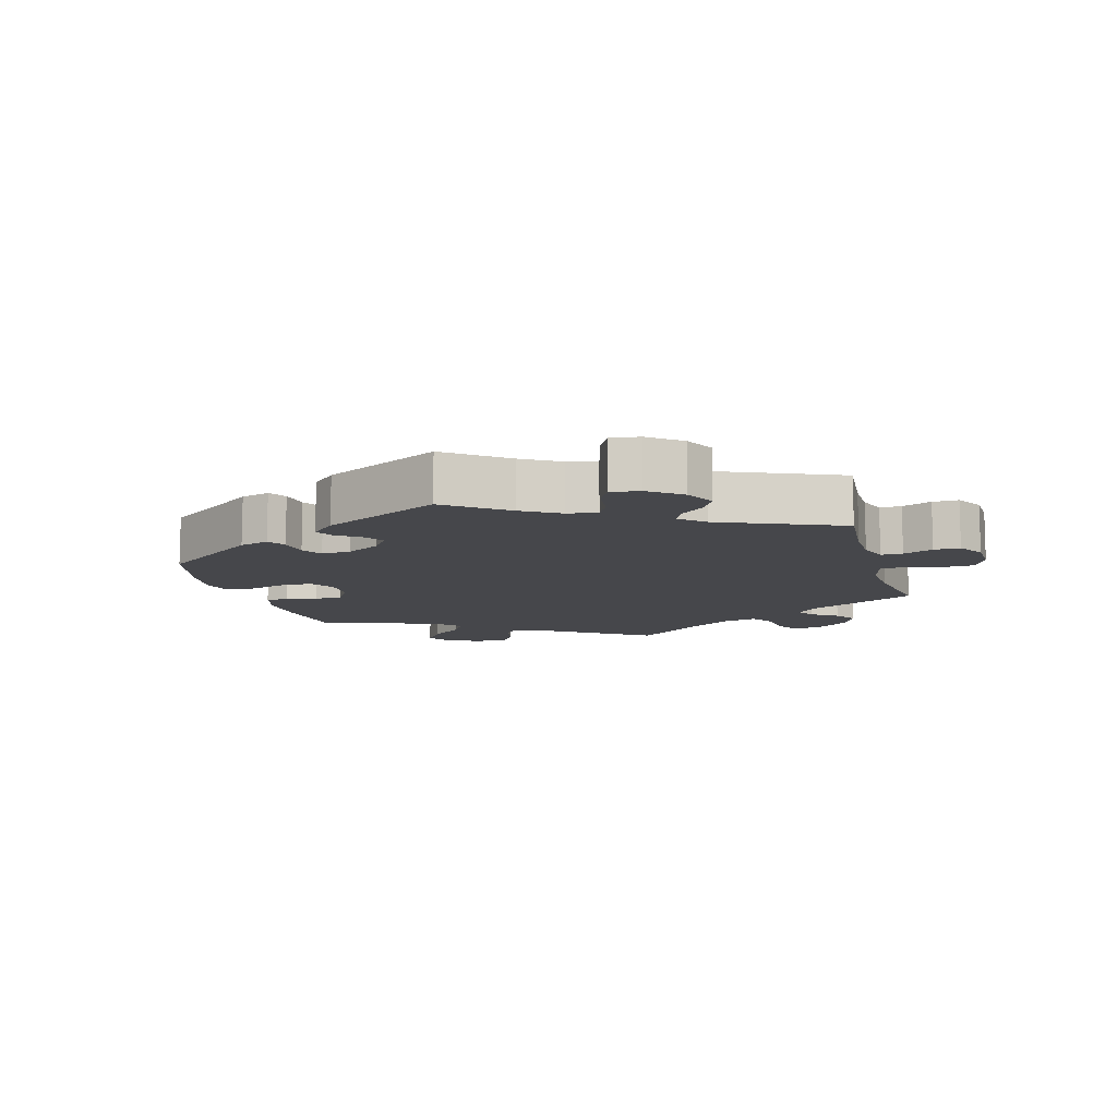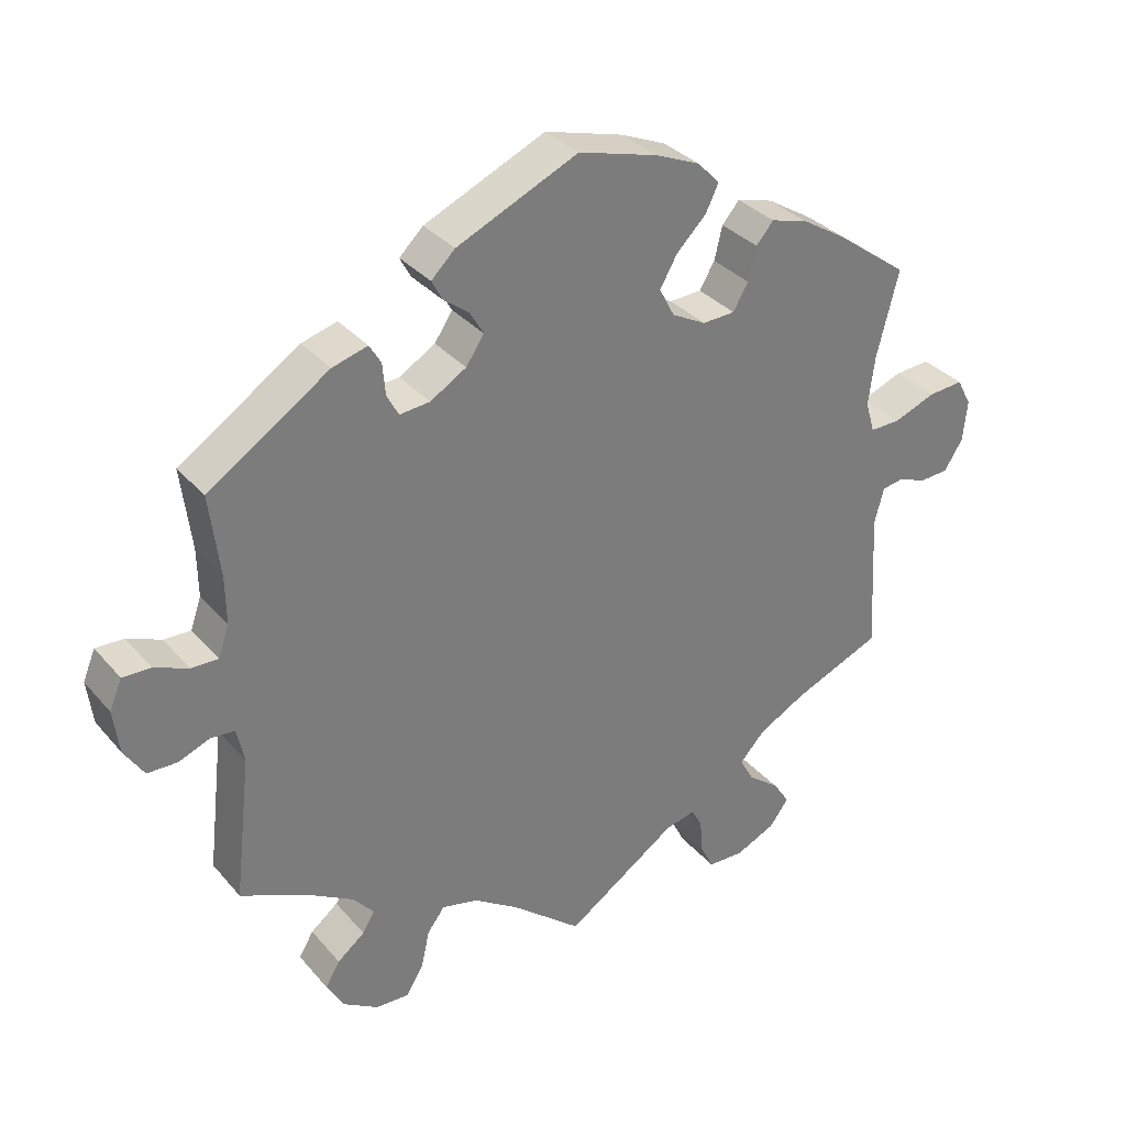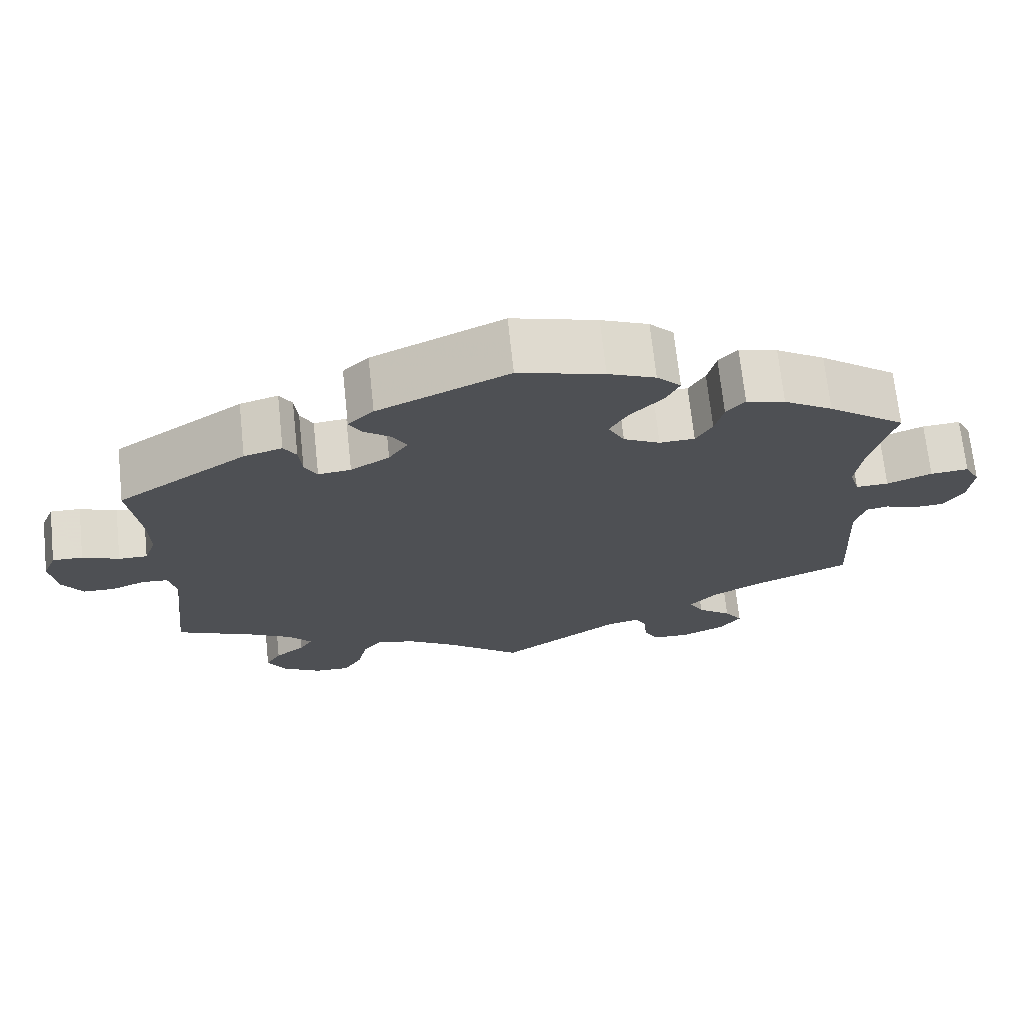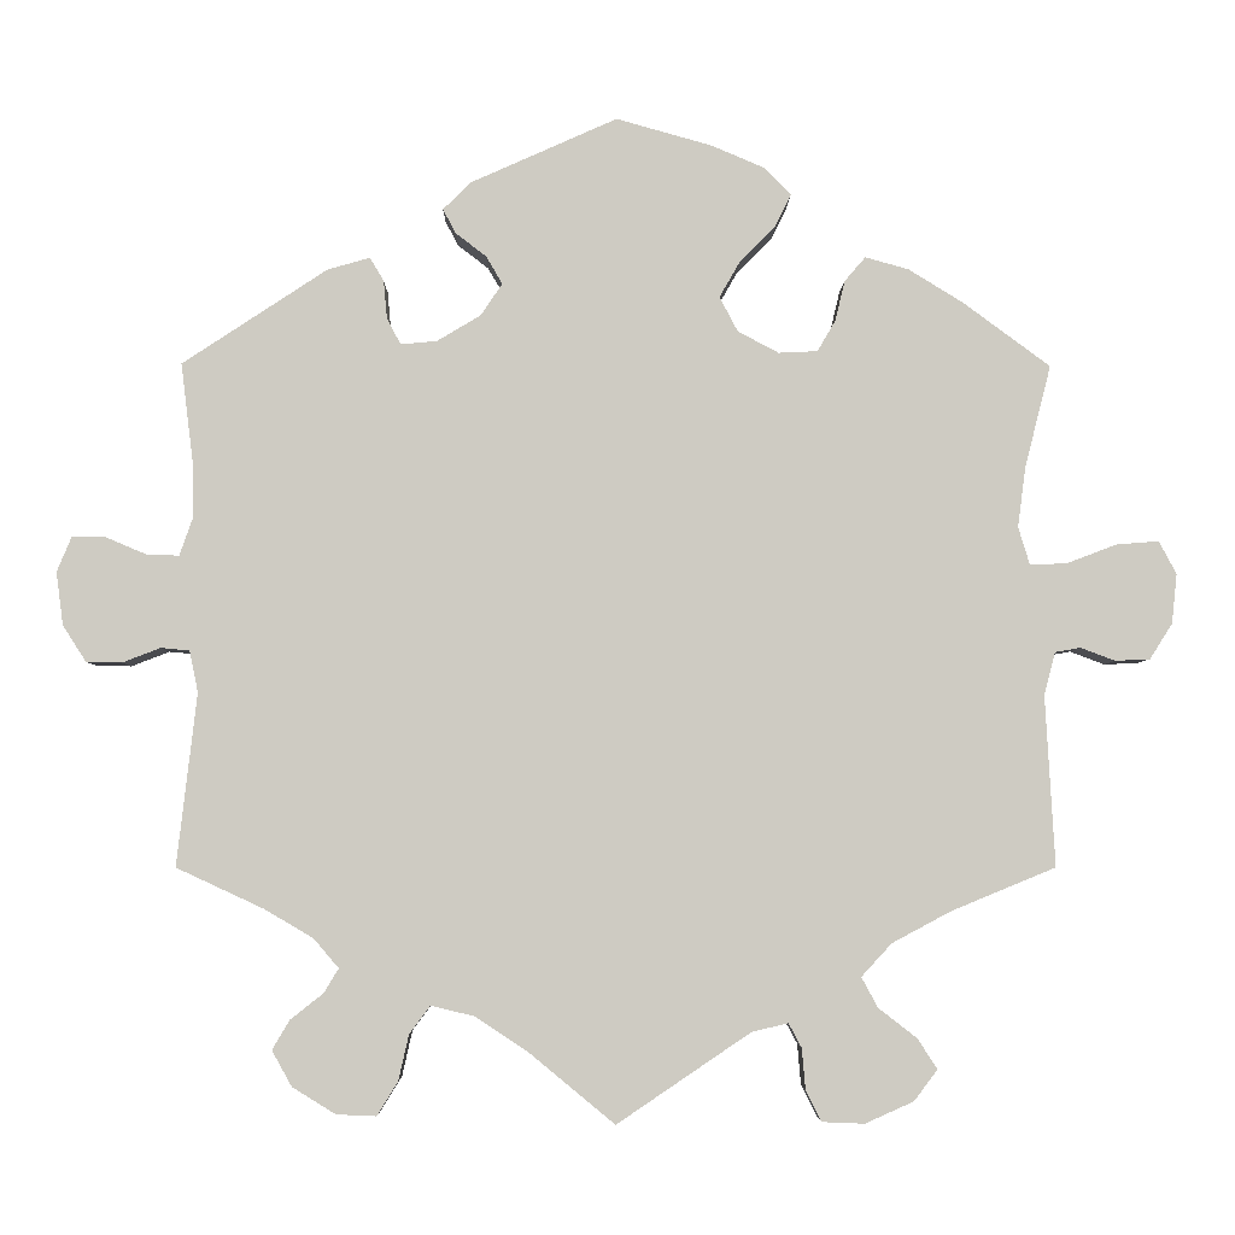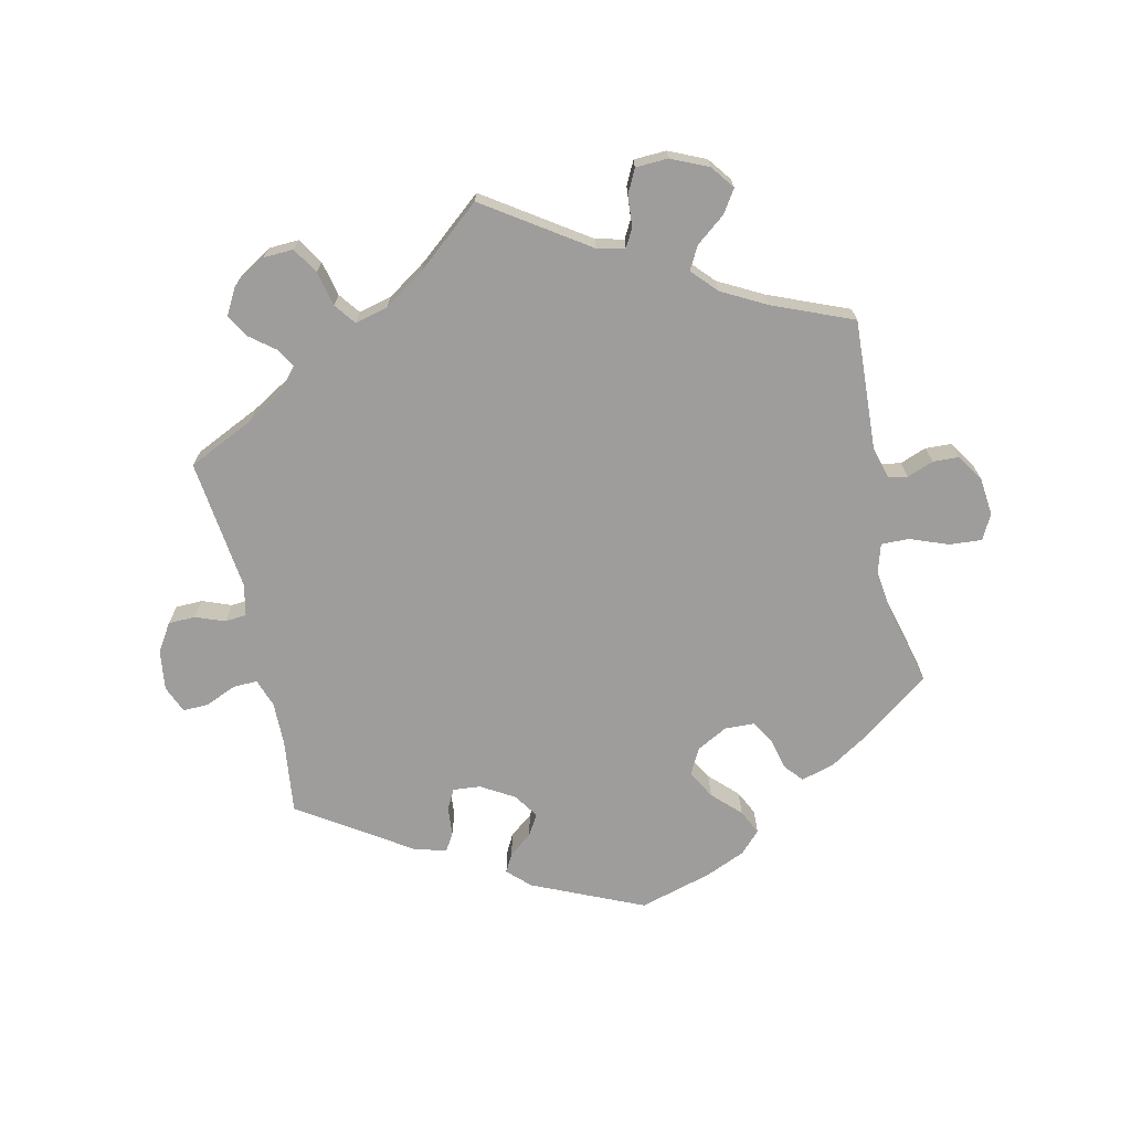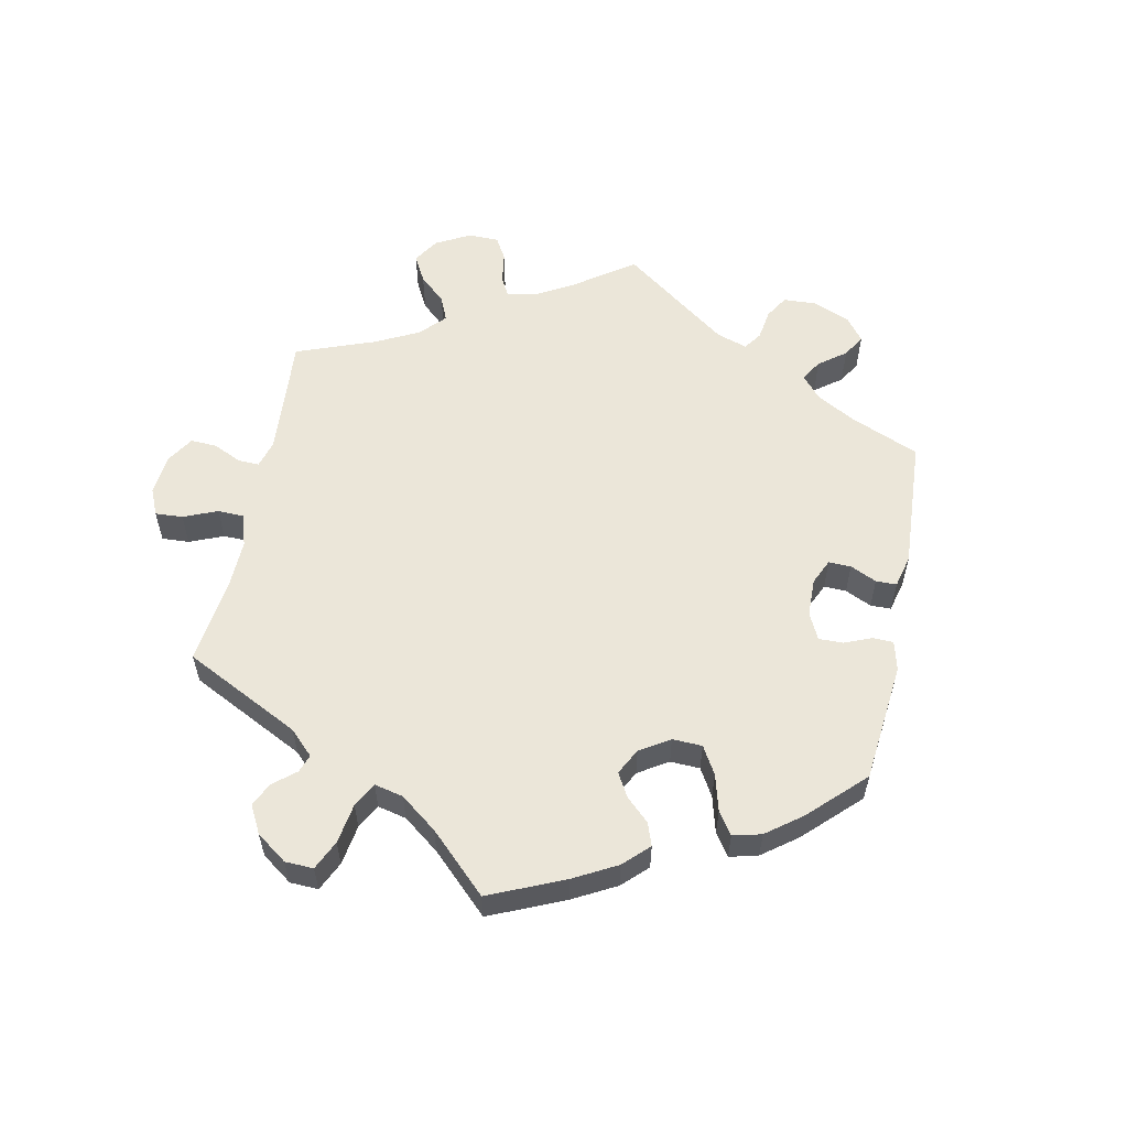
<metadata>
{"format":"obj","ext":"obj","renderer":"f3d","projection":"perspective","resolution":1024,"background":"white","views":[{"elev":-10.8,"azim":76.2,"up":"+Y"},{"elev":33.0,"azim":146.2,"up":"+Z"},{"elev":70.3,"azim":173.9,"up":"+Z"},{"elev":-4.4,"azim":179.3,"up":"+Z"},{"elev":-70.4,"azim":-167.3,"up":"+Y"},{"elev":57.4,"azim":-48.6,"up":"+Y"}]}
</metadata>
<code>
v 0.487 0.07 0.177
v 0.486 0.07 0.111
v 0.501 0.07 0.068
v 0.538 0.07 0.069
v 0.585 0.07 0.089
v 0.624 0.07 0.09
v 0.641 0.07 0.049
v 0.633 0.07 -0.012
v 0.606 0.07 -0.054
v 0.565 0.07 -0.055
v 0.521 0.07 -0.038
v 0.488 0.07 -0.041
v 0.478 0.07 -0.089
v 0.501 0.07 -0.288
v 0.4 0.07 -0.335
v 0.344 0.07 -0.368
v 0.315 0.07 -0.402
v 0.332 0.07 -0.43
v 0.37 0.07 -0.46
v 0.39 0.07 -0.494
v 0.367 0.07 -0.535
v 0.317 0.07 -0.566
v 0.271 0.07 -0.568
v 0.247 0.07 -0.529
v 0.235 0.07 -0.476
v 0.211 0.07 -0.444
v 0.161 0.07 -0.456
v 0.099 0.07 -0.497
v 0.001 0.07 -0.578
v -0.153 0.07 -0.474
v -0.195 0.07 -0.464
v -0.21 0.07 -0.492
v -0.214 0.07 -0.539
v -0.232 0.07 -0.575
v -0.281 0.07 -0.577
v -0.337 0.07 -0.552
v -0.364 0.07 -0.516
v -0.341 0.07 -0.481
v -0.297 0.07 -0.447
v -0.278 0.07 -0.412
v -0.313 0.07 -0.374
v -0.38 0.07 -0.338
v -0.501 0.07 -0.288
v -0.49 0.07 -0.091
v -0.503 0.07 -0.042
v -0.532 0.07 -0.037
v -0.572 0.07 -0.052
v -0.612 0.07 -0.05
v -0.638 0.07 -0.009
v -0.644 0.07 0.048
v -0.624 0.07 0.086
v -0.575 0.07 0.082
v -0.517 0.07 0.06
v -0.475 0.07 0.059
v -0.462 0.07 0.102
v -0.471 0.07 0.171
v -0.501 0.07 0.289
v -0.401 0.07 0.363
v -0.338 0.07 0.402
v -0.288 0.07 0.416
v -0.264 0.07 0.388
v -0.253 0.07 0.342
v -0.232 0.07 0.306
v -0.187 0.07 0.304
v -0.14 0.07 0.329
v -0.119 0.07 0.369
v -0.143 0.07 0.411
v -0.184 0.07 0.452
v -0.202 0.07 0.489
v -0.171 0.07 0.521
v -0.11 0.07 0.547
v 0 0.07 0.578
v 0.168 0.07 0.503
v 0.201 0.07 0.471
v 0.186 0.07 0.443
v 0.151 0.07 0.416
v 0.132 0.07 0.384
v 0.157 0.07 0.347
v 0.207 0.07 0.317
v 0.249 0.07 0.313
v 0.265 0.07 0.343
v 0.269 0.07 0.387
v 0.285 0.07 0.414
v 0.334 0.07 0.4
v 0.501 0.07 0.29
v 0.487 0 0.177
v 0.486 0 0.111
v 0.501 0 0.068
v 0.538 0 0.069
v 0.585 0 0.089
v 0.624 0 0.09
v 0.641 0 0.049
v 0.633 0 -0.012
v 0.606 0 -0.054
v 0.565 0 -0.055
v 0.521 0 -0.038
v 0.488 0 -0.041
v 0.478 0 -0.089
v 0.501 0 -0.288
v 0.4 0 -0.335
v 0.344 0 -0.368
v 0.315 0 -0.402
v 0.332 0 -0.43
v 0.37 0 -0.46
v 0.39 0 -0.494
v 0.367 0 -0.535
v 0.317 0 -0.566
v 0.271 0 -0.568
v 0.247 0 -0.529
v 0.235 0 -0.476
v 0.211 0 -0.444
v 0.161 0 -0.456
v 0.099 0 -0.497
v 0.001 0 -0.578
v -0.153 0 -0.474
v -0.195 0 -0.464
v -0.21 0 -0.492
v -0.214 0 -0.539
v -0.232 0 -0.575
v -0.281 0 -0.577
v -0.337 0 -0.552
v -0.364 0 -0.516
v -0.341 0 -0.481
v -0.297 0 -0.447
v -0.278 0 -0.412
v -0.313 0 -0.374
v -0.38 0 -0.338
v -0.501 0 -0.288
v -0.49 0 -0.091
v -0.503 0 -0.042
v -0.532 0 -0.037
v -0.572 0 -0.052
v -0.612 0 -0.05
v -0.638 0 -0.009
v -0.644 0 0.048
v -0.624 0 0.086
v -0.575 0 0.082
v -0.517 0 0.06
v -0.475 0 0.059
v -0.462 0 0.102
v -0.471 0 0.171
v -0.501 0 0.289
v -0.401 0 0.363
v -0.338 0 0.402
v -0.288 0 0.416
v -0.264 0 0.388
v -0.253 0 0.342
v -0.232 0 0.306
v -0.187 0 0.304
v -0.14 0 0.329
v -0.119 0 0.369
v -0.143 0 0.411
v -0.184 0 0.452
v -0.202 0 0.489
v -0.171 0 0.521
v -0.11 0 0.547
v 0 0 0.578
v 0.168 0 0.503
v 0.201 0 0.471
v 0.186 0 0.443
v 0.151 0 0.416
v 0.132 0 0.384
v 0.157 0 0.347
v 0.207 0 0.317
v 0.249 0 0.313
v 0.265 0 0.343
v 0.269 0 0.387
v 0.285 0 0.414
v 0.334 0 0.4
v 0.501 0 0.29
f 84 85 1
f 81 82 83 84
f 80 81 84 1
f 79 80 1 2
f 78 79 2 3
f 73 74 75 76
f 73 76 77
f 72 73 77
f 71 72 77 78
f 67 68 69 70
f 66 67 70 71
f 59 60 61 62
f 59 62 63
f 56 57 58 59
f 55 56 59 63
f 54 55 63 64
f 50 51 52 53
f 50 53 54
f 49 50 54
f 46 47 48 49
f 45 46 49 54
f 44 45 54 64
f 42 43 44 64
f 36 37 38 39
f 36 39 40
f 35 36 40
f 32 33 34 35
f 31 32 35 40
f 30 31 40 41
f 28 29 30
f 27 28 30 41
f 22 23 24 25
f 22 25 26
f 21 22 26
f 18 19 20 21
f 17 18 21 26
f 16 17 26 27
f 13 14 15
f 12 13 15 16
f 8 9 10 11
f 8 11 12
f 7 8 12
f 4 5 6 7
f 3 4 7 12
f 66 71 78 3
f 41 42 64 65
f 27 41 65 66
f 16 27 66
f 3 12 16 66
f 86 170 169
f 169 168 167 166
f 86 169 166 165
f 87 86 165 164
f 88 87 164 163
f 161 160 159 158
f 162 161 158
f 162 158 157
f 163 162 157 156
f 155 154 153 152
f 156 155 152 151
f 147 146 145 144
f 148 147 144
f 144 143 142 141
f 148 144 141 140
f 149 148 140 139
f 138 137 136 135
f 139 138 135
f 139 135 134
f 134 133 132 131
f 139 134 131 130
f 149 139 130 129
f 149 129 128 127
f 124 123 122 121
f 125 124 121
f 125 121 120
f 120 119 118 117
f 125 120 117 116
f 126 125 116 115
f 115 114 113
f 126 115 113 112
f 110 109 108 107
f 111 110 107
f 111 107 106
f 106 105 104 103
f 111 106 103 102
f 112 111 102 101
f 100 99 98
f 101 100 98 97
f 96 95 94 93
f 97 96 93
f 97 93 92
f 92 91 90 89
f 97 92 89 88
f 88 163 156 151
f 150 149 127 126
f 151 150 126 112
f 151 112 101
f 151 101 97 88
f 1 86 87 2
f 2 87 88 3
f 3 88 89 4
f 4 89 90 5
f 5 90 91 6
f 6 91 92 7
f 7 92 93 8
f 8 93 94 9
f 9 94 95 10
f 10 95 96 11
f 11 96 97 12
f 12 97 98 13
f 13 98 99 14
f 14 99 100 15
f 15 100 101 16
f 16 101 102 17
f 17 102 103 18
f 18 103 104 19
f 19 104 105 20
f 20 105 106 21
f 21 106 107 22
f 22 107 108 23
f 23 108 109 24
f 24 109 110 25
f 25 110 111 26
f 26 111 112 27
f 27 112 113 28
f 28 113 114 29
f 29 114 115 30
f 30 115 116 31
f 31 116 117 32
f 32 117 118 33
f 33 118 119 34
f 34 119 120 35
f 35 120 121 36
f 36 121 122 37
f 37 122 123 38
f 38 123 124 39
f 39 124 125 40
f 40 125 126 41
f 41 126 127 42
f 42 127 128 43
f 43 128 129 44
f 44 129 130 45
f 45 130 131 46
f 46 131 132 47
f 47 132 133 48
f 48 133 134 49
f 49 134 135 50
f 50 135 136 51
f 51 136 137 52
f 52 137 138 53
f 53 138 139 54
f 54 139 140 55
f 55 140 141 56
f 56 141 142 57
f 57 142 143 58
f 58 143 144 59
f 59 144 145 60
f 60 145 146 61
f 61 146 147 62
f 62 147 148 63
f 63 148 149 64
f 64 149 150 65
f 65 150 151 66
f 66 151 152 67
f 67 152 153 68
f 68 153 154 69
f 69 154 155 70
f 70 155 156 71
f 71 156 157 72
f 72 157 158 73
f 73 158 159 74
f 74 159 160 75
f 75 160 161 76
f 76 161 162 77
f 77 162 163 78
f 78 163 164 79
f 79 164 165 80
f 80 165 166 81
f 81 166 167 82
f 82 167 168 83
f 83 168 169 84
f 84 169 170 85
f 85 170 86 1

</code>
